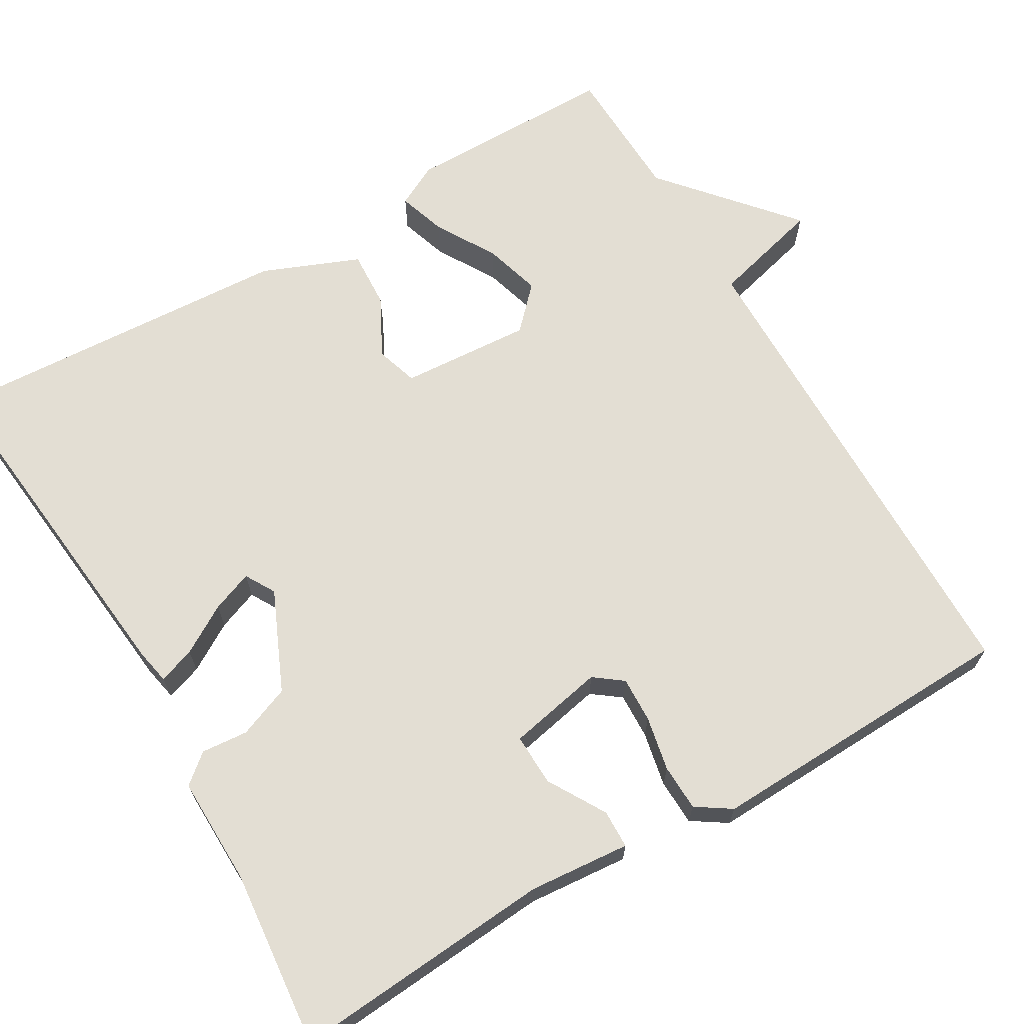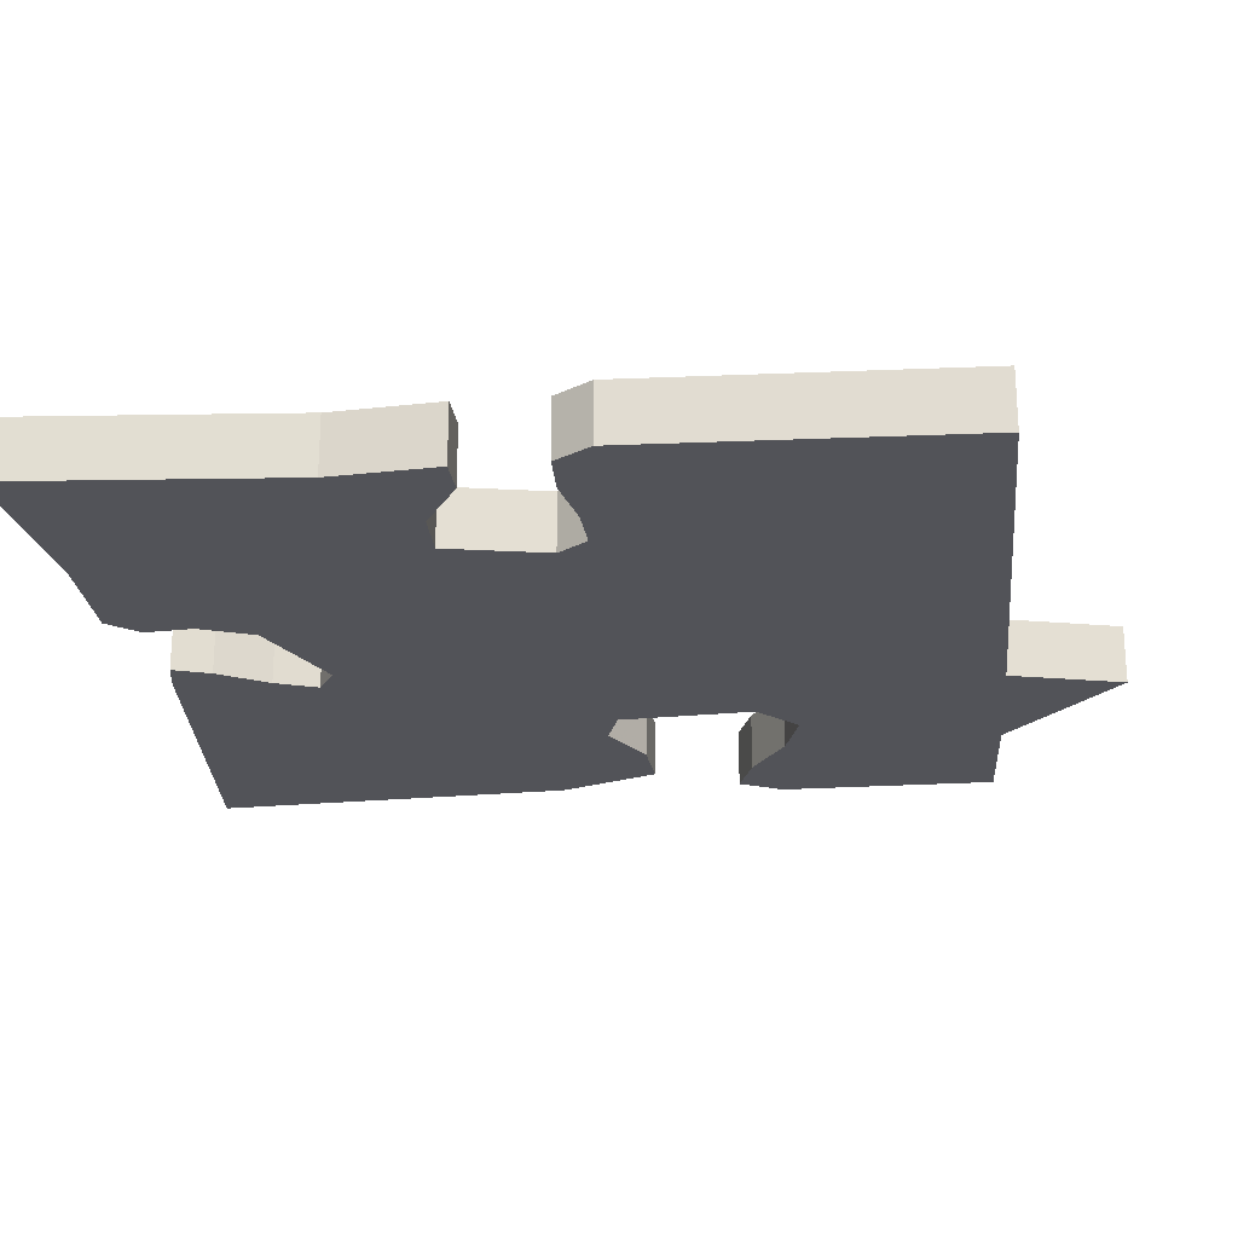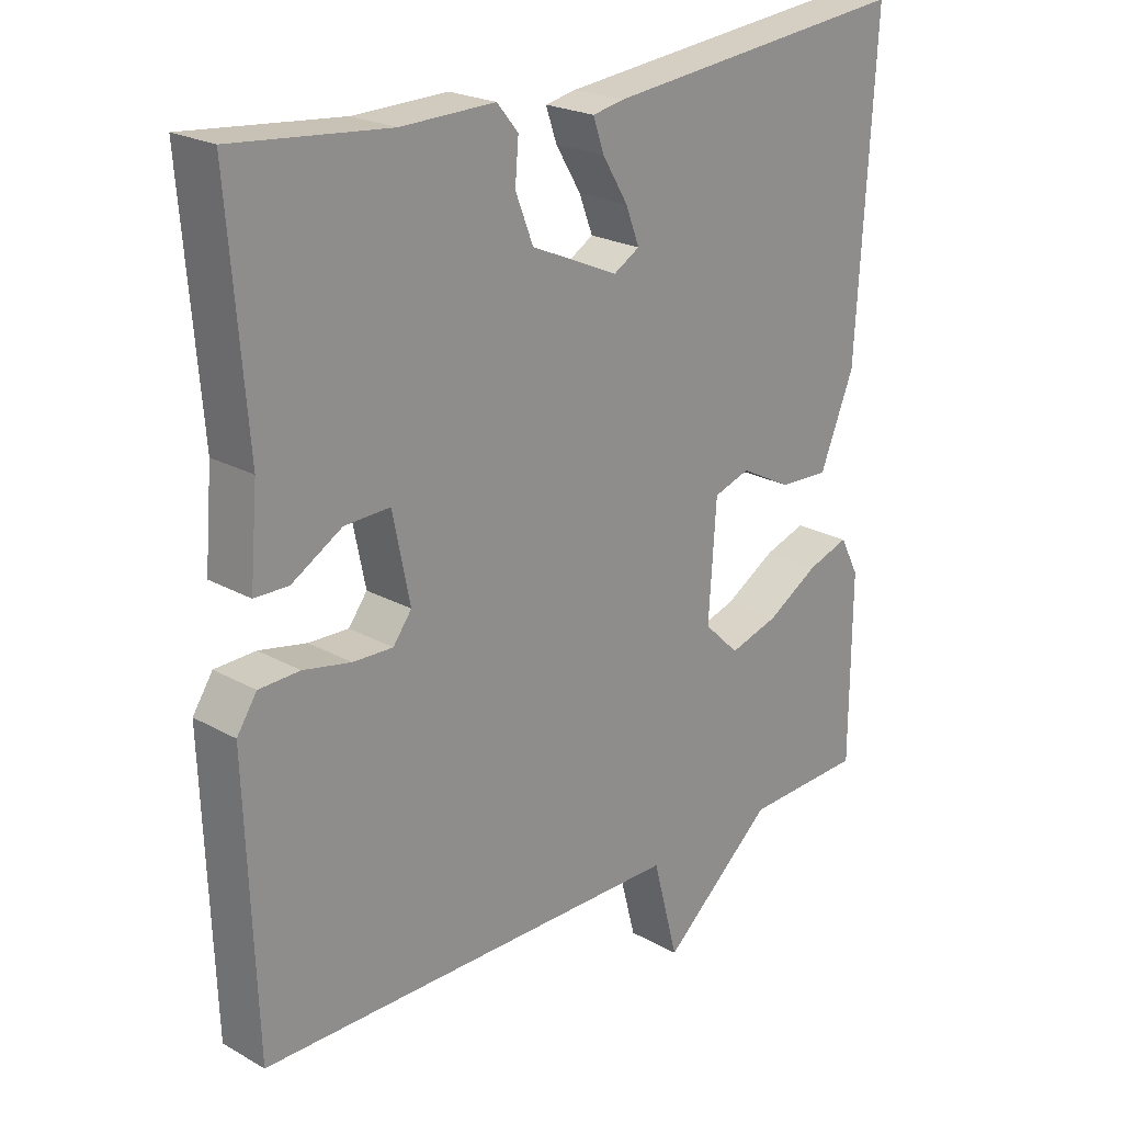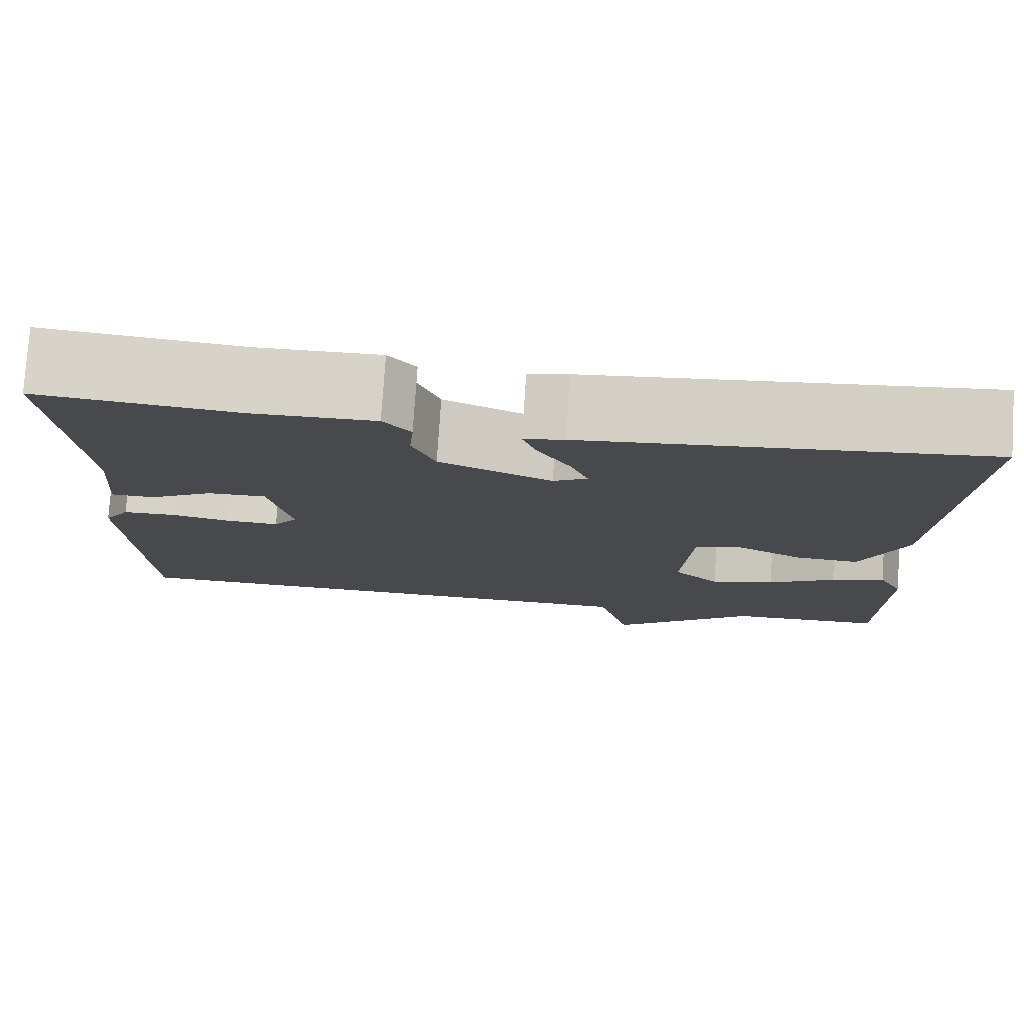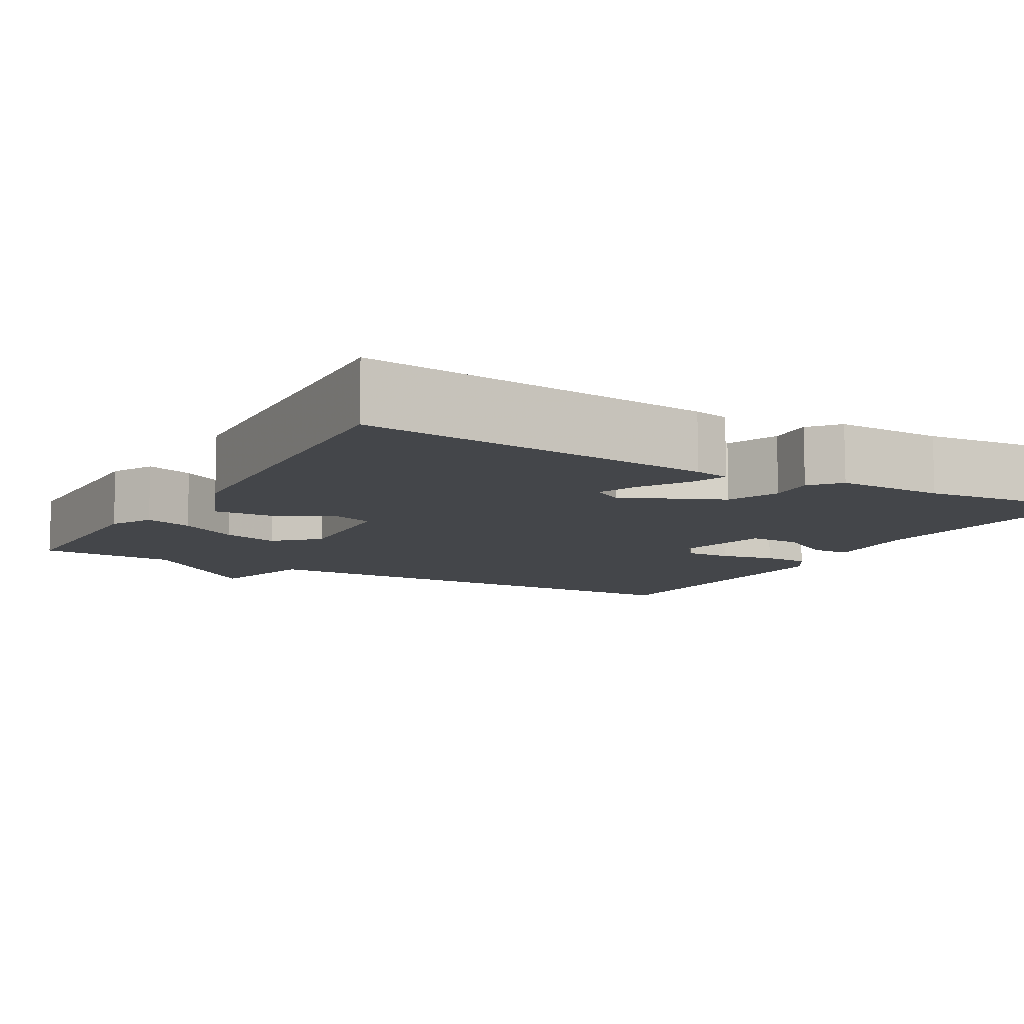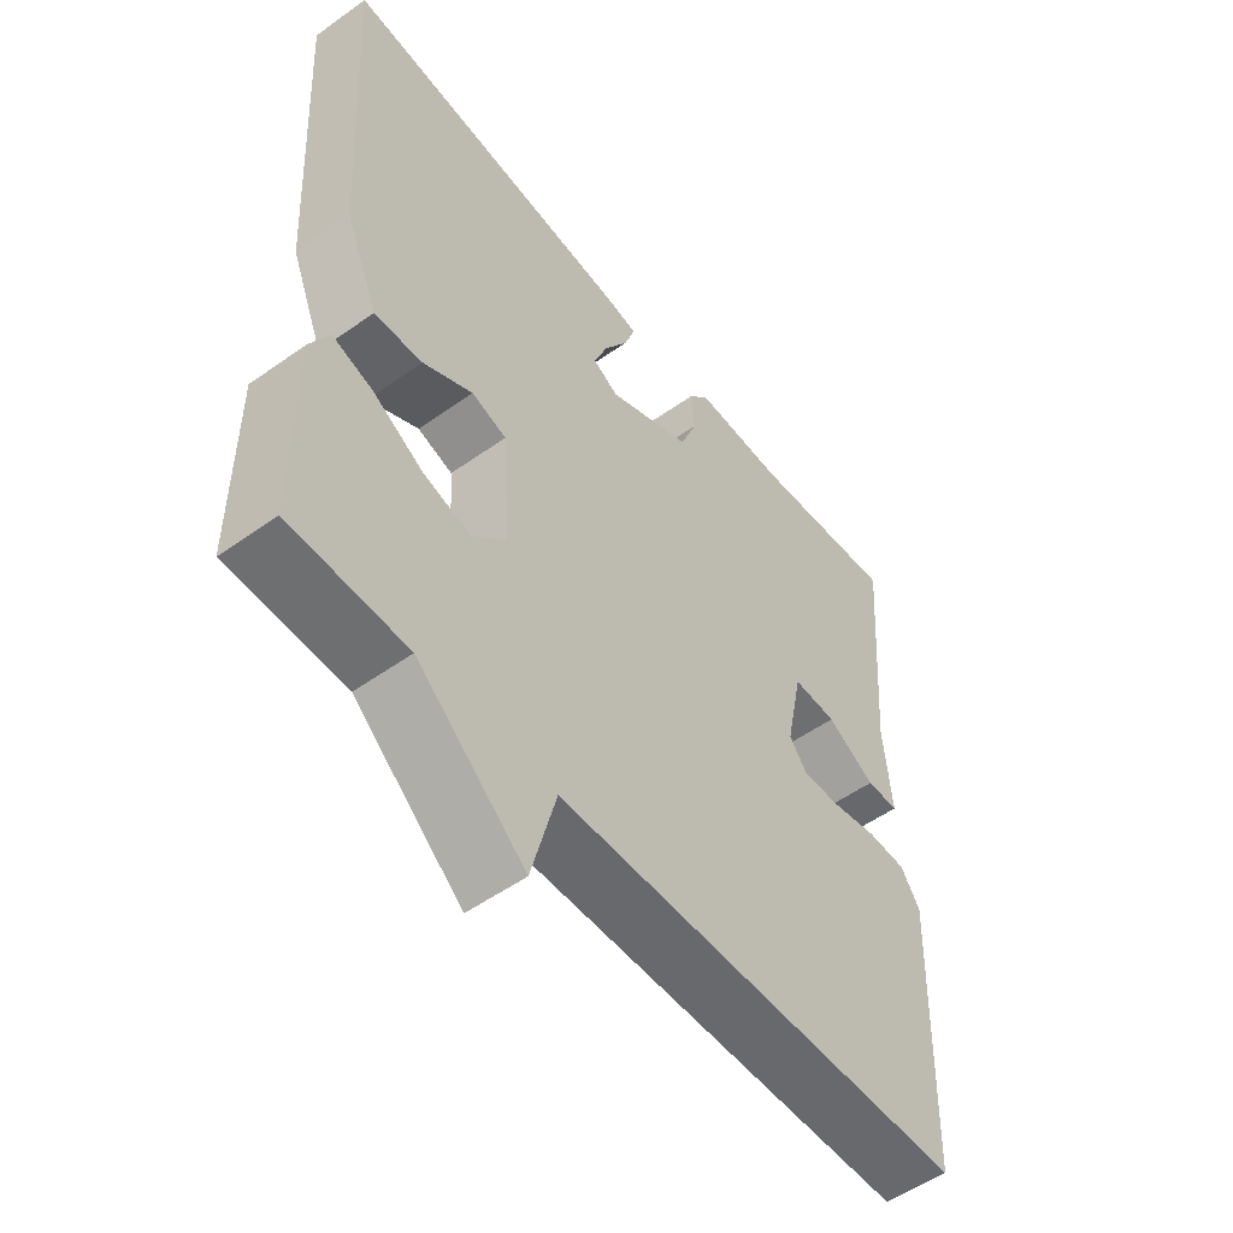
<metadata>
{"format":"obj","ext":"obj","renderer":"f3d","projection":"perspective","resolution":1024,"background":"white","views":[{"elev":67.2,"azim":59.7,"up":"+Y"},{"elev":-22.6,"azim":96.1,"up":"+Y"},{"elev":22.6,"azim":133.8,"up":"+Z"},{"elev":77.7,"azim":-176.2,"up":"+Z"},{"elev":-9.5,"azim":-29.8,"up":"+Y"},{"elev":-53.2,"azim":-52.7,"up":"+Z"}]}
</metadata>
<code>
v -0.5 0.07 0.5
v -0.051 0.07 0.453
v -0.006 0.07 0.444
v -0.022 0.07 0.398
v -0.059 0.07 0.337
v -0.079 0.07 0.285
v -0.041 0.07 0.263
v 0.086 0.07 0.319
v 0.112 0.07 0.385
v 0.107 0.07 0.444
v 0.138 0.07 0.481
v 0.275 0.07 0.478
v 0.5 0.07 0.5
v 0.474 0.07 0.169
v 0.485 0.07 0.041
v 0.436 0.07 0.04
v 0.363 0.07 0.083
v 0.297 0.07 0.085
v 0.272 0.07 -0.037
v 0.299 0.07 -0.073
v 0.357 0.07 -0.071
v 0.426 0.07 -0.057
v 0.485 0.07 -0.059
v 0.514 0.07 -0.103
v 0.5 0.07 -0.5
v -0.125 0.07 -0.506
v -0.162 0.07 -0.646
v -0.325 0.07 -0.506
v -0.5 0.07 -0.5
v -0.501 0.07 -0.231
v -0.473 0.07 -0.177
v -0.412 0.07 -0.197
v -0.336 0.07 -0.242
v -0.264 0.07 -0.263
v -0.212 0.07 -0.213
v -0.223 0.07 -0.047
v -0.276 0.07 -0.03
v -0.351 0.07 -0.069
v -0.424 0.07 -0.073
v -0.474 0.07 0.05
v -0.5 0 0.5
v -0.051 0 0.453
v -0.006 0 0.444
v -0.022 0 0.398
v -0.059 0 0.337
v -0.079 0 0.285
v -0.041 0 0.263
v 0.086 0 0.319
v 0.112 0 0.385
v 0.107 0 0.444
v 0.138 0 0.481
v 0.275 0 0.478
v 0.5 0 0.5
v 0.474 0 0.169
v 0.485 0 0.041
v 0.436 0 0.04
v 0.363 0 0.083
v 0.297 0 0.085
v 0.272 0 -0.037
v 0.299 0 -0.073
v 0.357 0 -0.071
v 0.426 0 -0.057
v 0.485 0 -0.059
v 0.514 0 -0.103
v 0.5 0 -0.5
v -0.125 0 -0.506
v -0.162 0 -0.646
v -0.325 0 -0.506
v -0.5 0 -0.5
v -0.501 0 -0.231
v -0.473 0 -0.177
v -0.412 0 -0.197
v -0.336 0 -0.242
v -0.264 0 -0.263
v -0.212 0 -0.213
v -0.223 0 -0.047
v -0.276 0 -0.03
v -0.351 0 -0.069
v -0.424 0 -0.073
v -0.474 0 0.05
f 1 2 3
f 40 1 3
f 39 40 3
f 38 39 3
f 37 38 3
f 31 32 33
f 30 31 33
f 29 30 33
f 28 29 33
f 28 33 34
f 27 28 34
f 26 27 34
f 26 34 35
f 25 26 35
f 24 25 35
f 23 24 35
f 22 23 35
f 21 22 35
f 14 15 16 17
f 14 17 18
f 13 14 18
f 12 13 18
f 12 18 19
f 11 12 19
f 10 11 19
f 9 10 19
f 3 4 5
f 37 3 5
f 36 37 5 6
f 20 21 35
f 36 6 7
f 35 36 7
f 20 35 7
f 19 20 7
f 8 9 19
f 7 8 19
f 43 42 41
f 43 41 80
f 43 80 79
f 43 79 78
f 43 78 77
f 73 72 71
f 73 71 70
f 73 70 69
f 73 69 68
f 74 73 68
f 74 68 67
f 74 67 66
f 75 74 66
f 75 66 65
f 75 65 64
f 75 64 63
f 75 63 62
f 75 62 61
f 57 56 55 54
f 58 57 54
f 58 54 53
f 58 53 52
f 59 58 52
f 59 52 51
f 59 51 50
f 59 50 49
f 45 44 43
f 45 43 77
f 46 45 77 76
f 75 61 60
f 47 46 76
f 47 76 75
f 47 75 60
f 47 60 59
f 59 49 48
f 59 48 47
f 1 41 42 2
f 2 42 43 3
f 3 43 44 4
f 4 44 45 5
f 5 45 46 6
f 6 46 47 7
f 7 47 48 8
f 8 48 49 9
f 9 49 50 10
f 10 50 51 11
f 11 51 52 12
f 12 52 53 13
f 13 53 54 14
f 14 54 55 15
f 15 55 56 16
f 16 56 57 17
f 17 57 58 18
f 18 58 59 19
f 19 59 60 20
f 20 60 61 21
f 21 61 62 22
f 22 62 63 23
f 23 63 64 24
f 24 64 65 25
f 25 65 66 26
f 26 66 67 27
f 27 67 68 28
f 28 68 69 29
f 29 69 70 30
f 30 70 71 31
f 31 71 72 32
f 32 72 73 33
f 33 73 74 34
f 34 74 75 35
f 35 75 76 36
f 36 76 77 37
f 37 77 78 38
f 38 78 79 39
f 39 79 80 40
f 40 80 41 1

</code>
